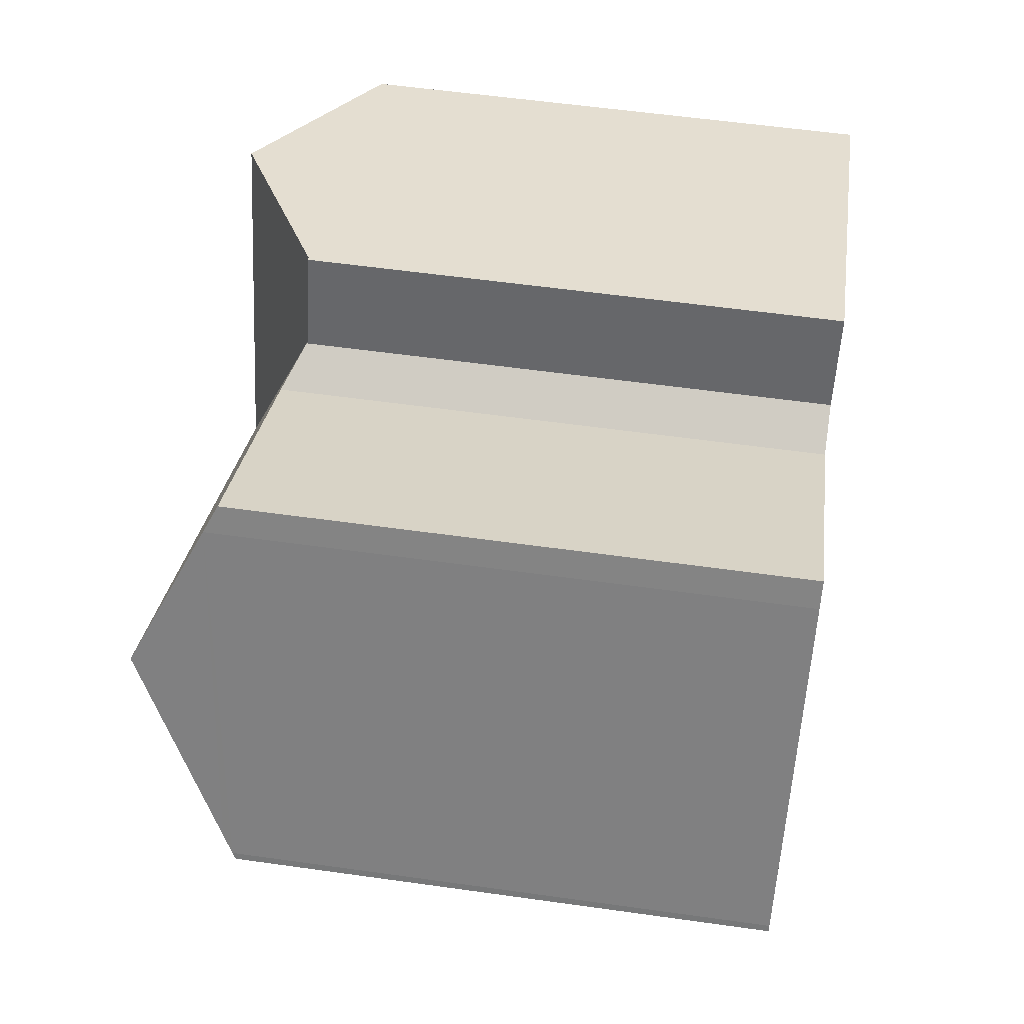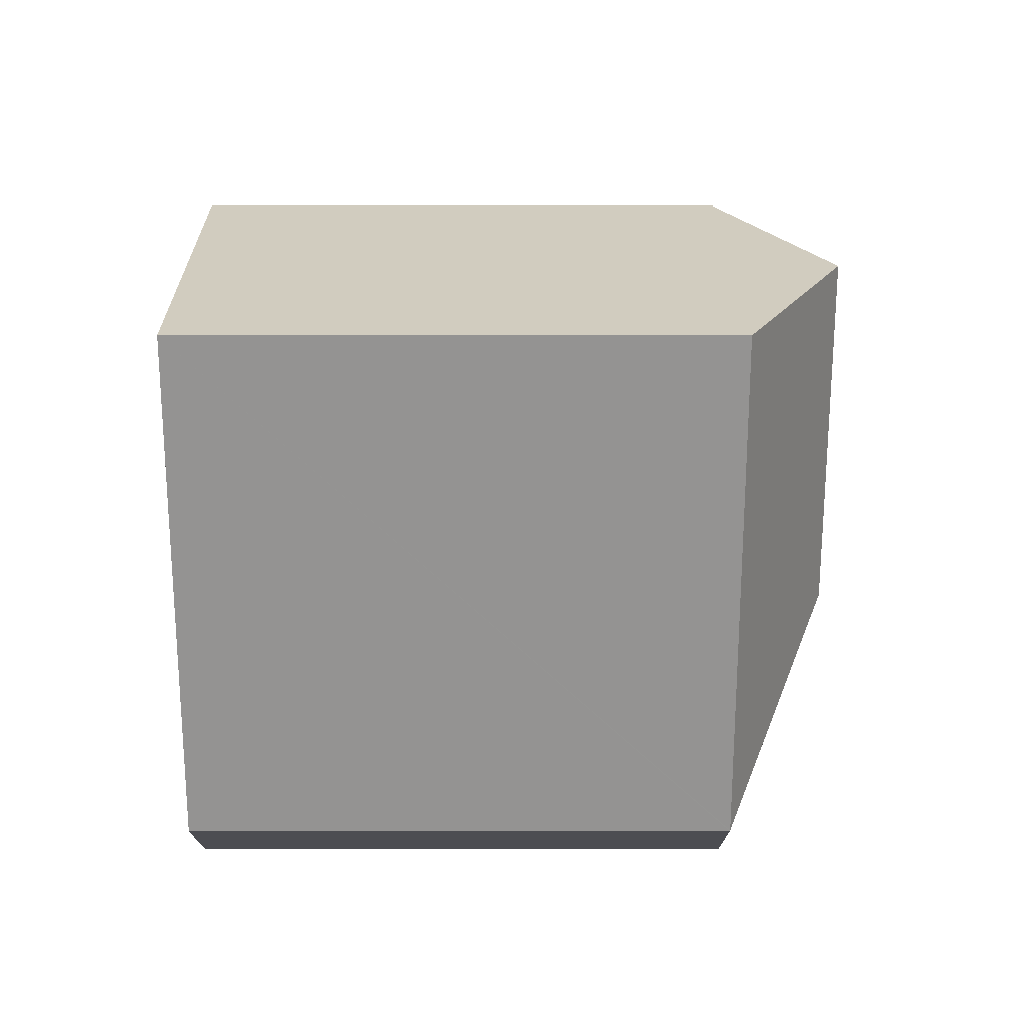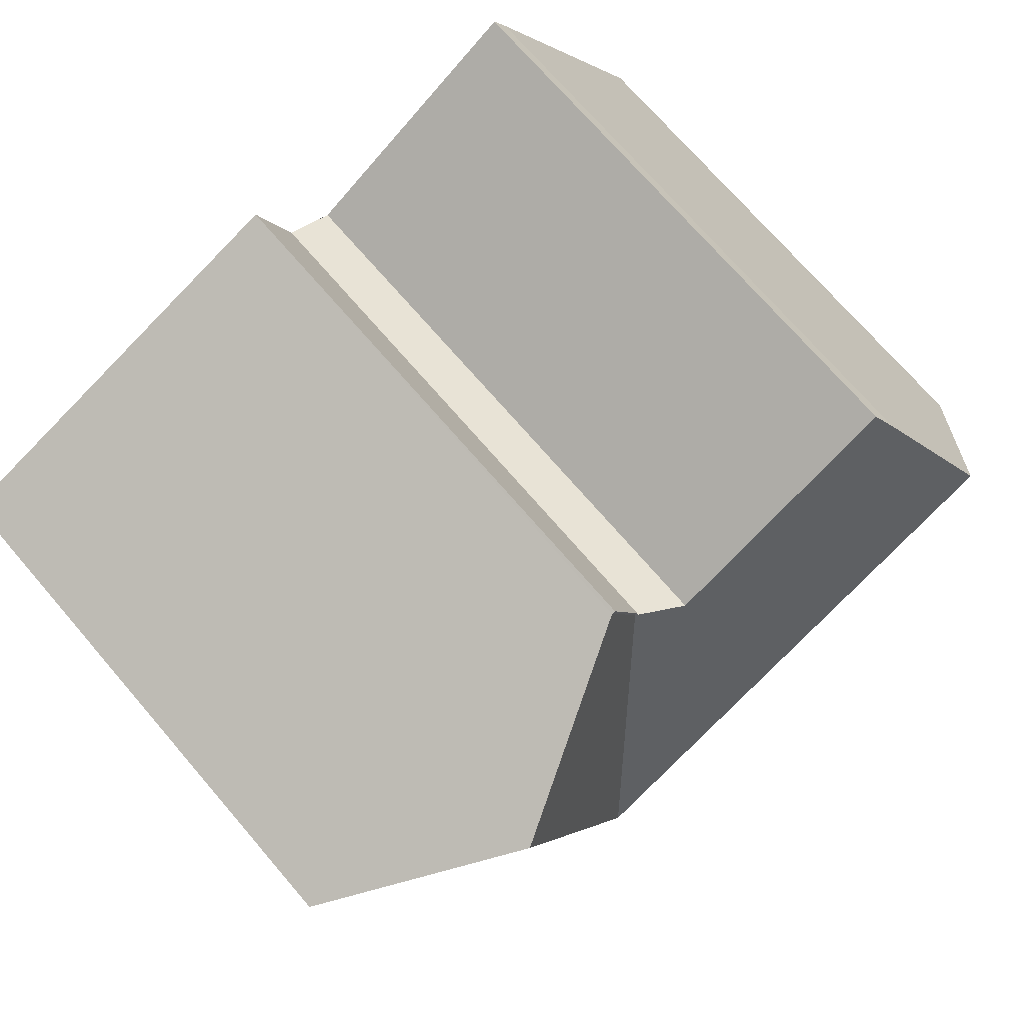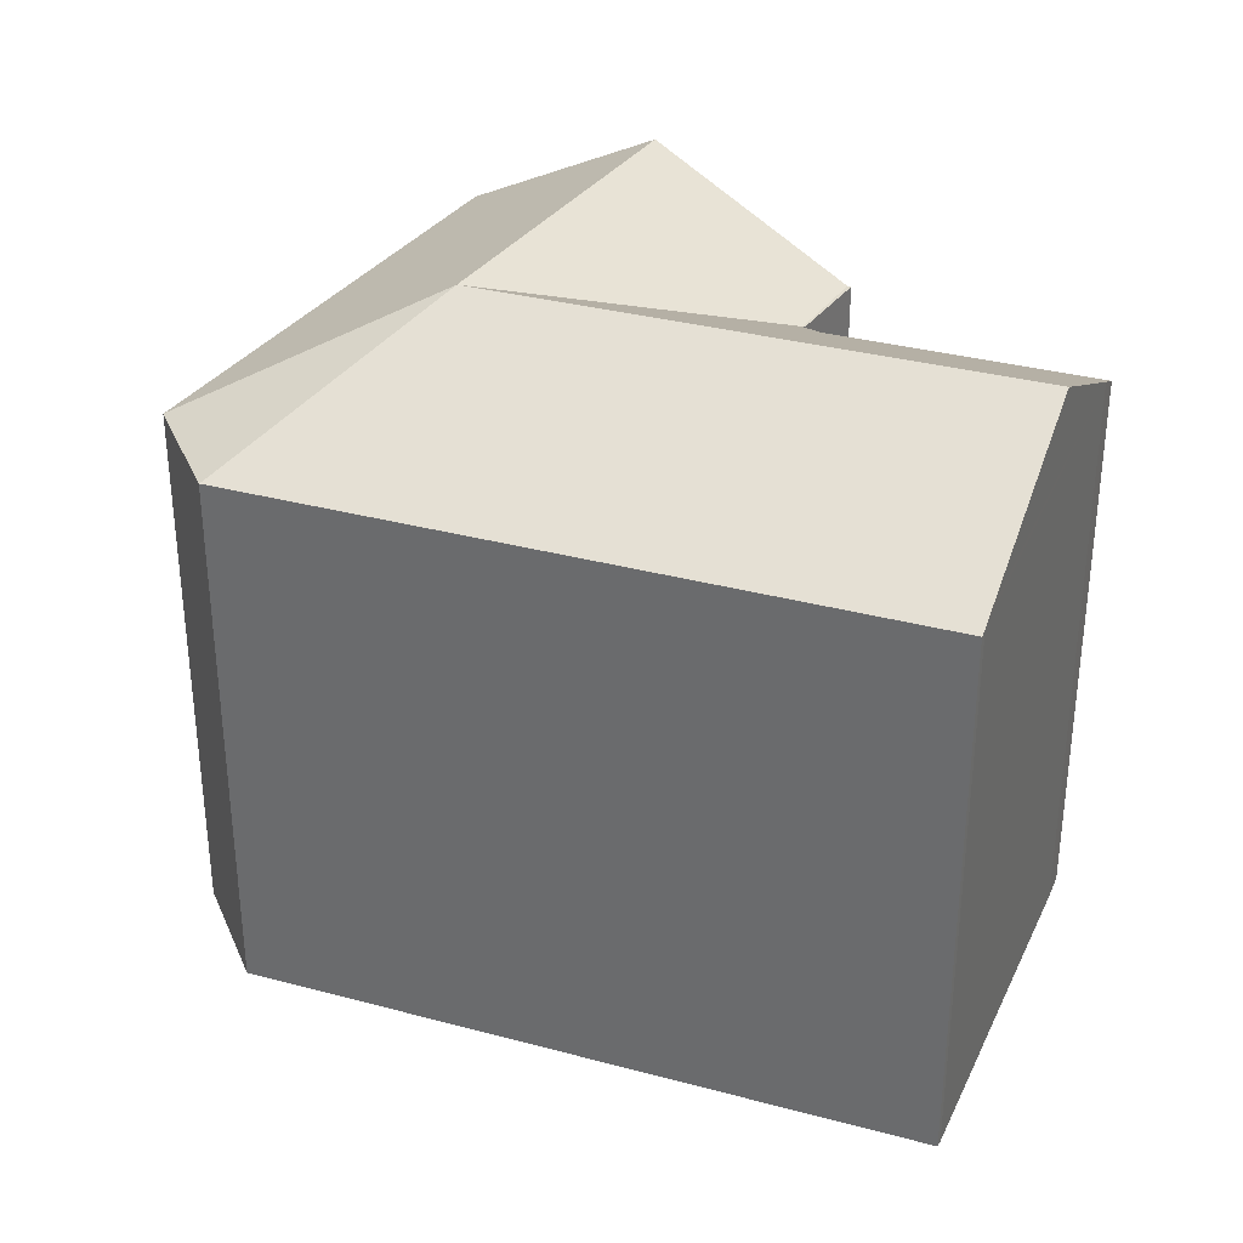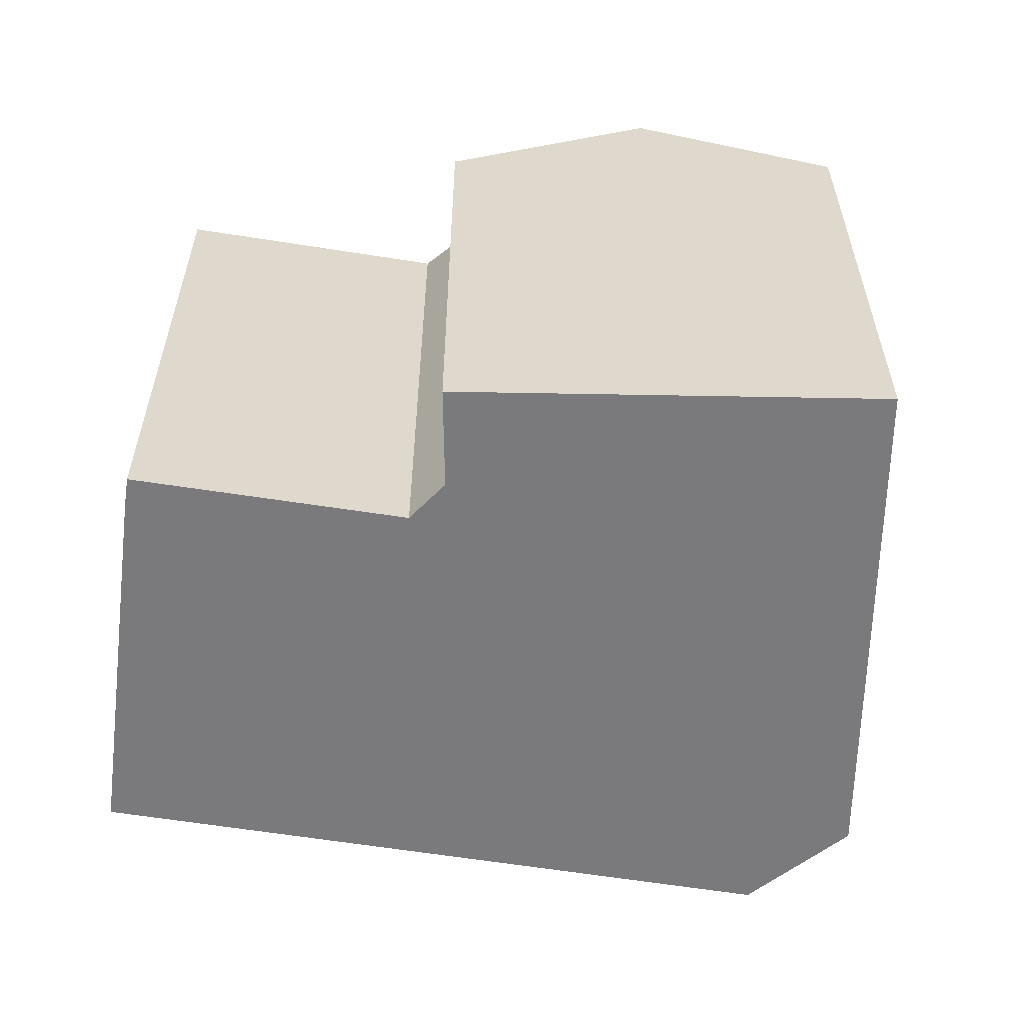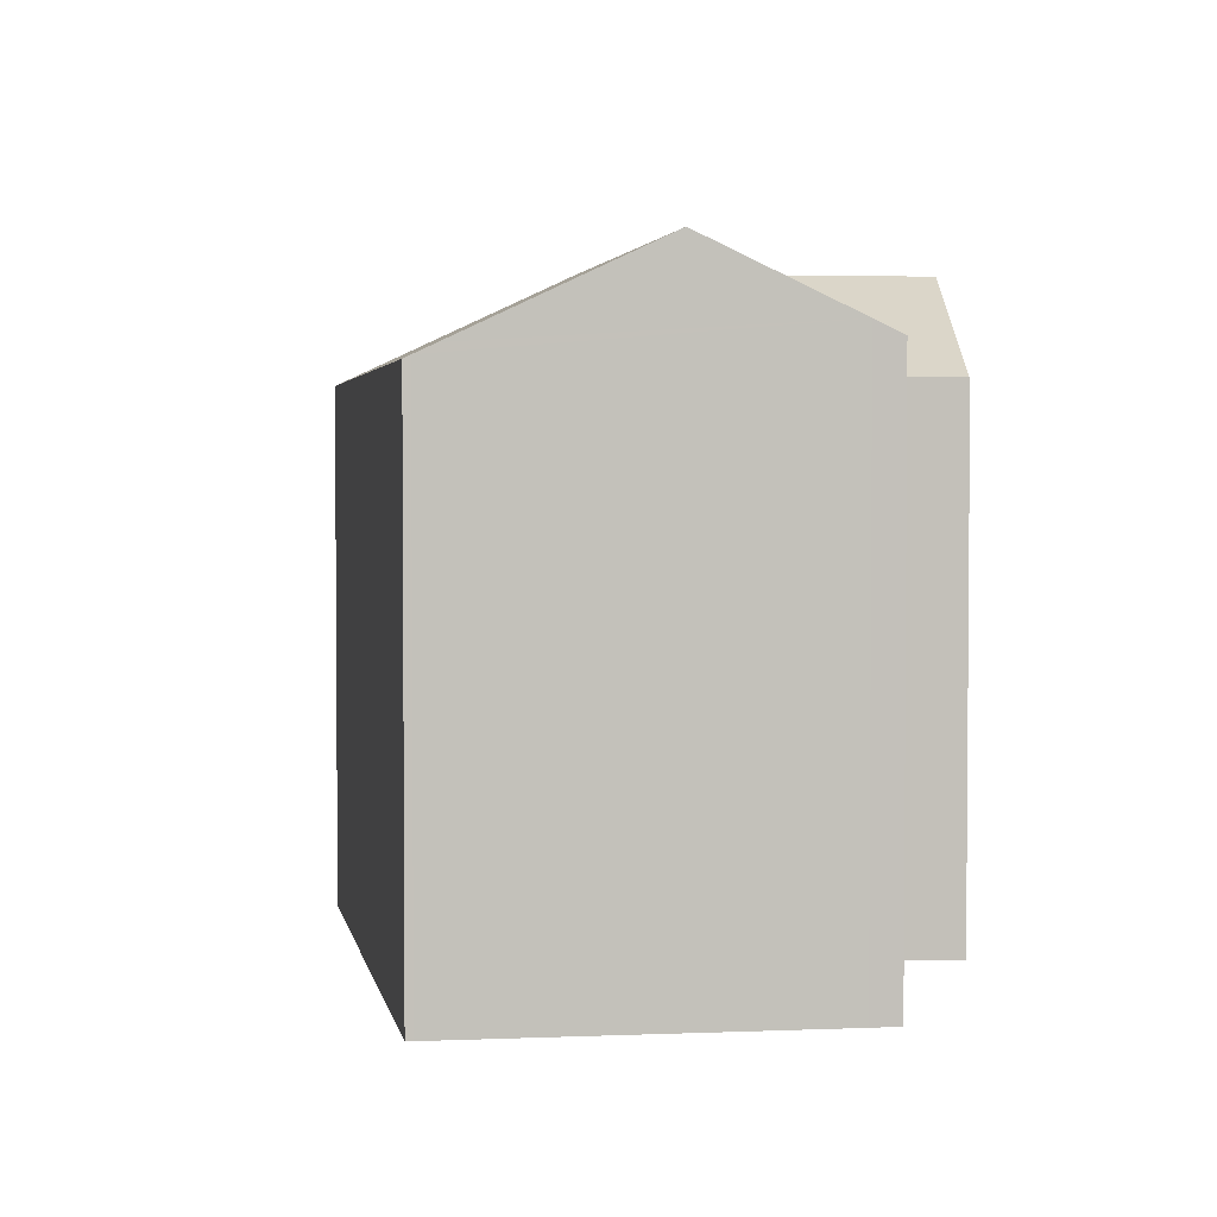
<metadata>
{"format":"obj","ext":"obj","renderer":"f3d","projection":"perspective","resolution":1024,"background":"white","views":[{"elev":57.4,"azim":-81.7,"up":"+Z"},{"elev":1.8,"azim":89.9,"up":"+Z"},{"elev":72.7,"azim":139.2,"up":"+Z"},{"elev":33.4,"azim":-129.3,"up":"+Y"},{"elev":-58.2,"azim":20.9,"up":"+Y"},{"elev":2.9,"azim":-69.7,"up":"+Y"}]}
</metadata>
<code>
v  23.18 17.73 -9.979
v  19.14 17.73 -11.3
v  19.12 17.73 -11.29
v  10.07 17.73 -5.944
v  18.81 21.2 -2.514
v  12.81 21.2 1.033
v  0 17.73 1.086e-15
v  3.503 21.2 6.525
v  0.421 18.16 0.804
v  0.1 17.84 0.209
v  23.19 17.74 -9.95
v  15.58 17.69 8.105
v  15.48 17.74 8.028
v  15.52 17.69 8.139
v  13.96 18.39 7.305
v  5.862 18.87 10.9
v  6.335 18.42 11.73
v  16.74 17.69 11.07
v  16.62 17.69 11.12
v  23.13 21.2 8.491
v  21.59 21.2 4.558
v  28.5 18.25 6.323
v  29.43 17.74 5.951
v  27.51 17.74 1.062
v  0.1 -1.28e-17 0.209
v  0 0 0
v  3.503 -3.995e-16 6.525
v  5.862 -6.677e-16 10.9
v  0.421 -4.923e-17 0.804
v  6.335 -7.186e-16 11.73
v  13.96 -4.473e-16 7.305
v  15.48 -4.916e-16 8.028
v  16.62 -6.808e-16 11.12
v  15.52 -4.984e-16 8.139
v  29.43 -3.644e-16 5.951
v  28.5 -3.872e-16 6.323
v  16.74 -6.778e-16 11.07
v  23.13 -5.199e-16 8.491
v  23.19 6.093e-16 -9.95
v  23.18 6.11e-16 -9.979
v  27.51 -6.503e-17 1.062
v  10.07 3.64e-16 -5.944
v  19.12 6.912e-16 -11.29
v  19.14 6.917e-16 -11.3
g defaultobject
f 1 2 3
f 4 5 3
f 5 4 6
f 6 4 7
f 6 7 8
f 8 7 9
f 9 7 10
f 5 1 3
f 1 5 11
f 12 13 14
f 13 12 5
f 13 5 15
f 15 5 6
f 15 6 8
f 15 16 17
f 16 15 8
f 18 14 19
f 14 18 12
f 20 12 18
f 12 20 21
f 12 21 5
f 22 21 20
f 21 22 23
f 21 23 24
f 21 24 5
f 5 24 11
f 7 25 10
f 25 7 26
f 9 16 8
f 16 9 10
f 16 10 25
f 16 25 27
f 16 27 28
f 27 25 29
f 28 17 16
f 17 28 30
f 31 13 15
f 13 31 32
f 30 15 17
f 15 30 31
f 32 14 13
f 14 32 19
f 19 32 33
f 33 32 34
f 33 18 19
f 18 33 22
f 22 33 23
f 23 33 35
f 35 33 36
f 36 33 37
f 36 37 38
f 22 20 18
f 35 24 23
f 24 35 11
f 11 35 1
f 1 35 39
f 1 39 40
f 39 35 41
f 4 26 7
f 26 4 3
f 26 3 42
f 42 3 43
f 2 43 3
f 43 2 44
f 40 2 1
f 2 40 44
f 39 44 40
f 44 39 41
f 44 41 43
f 43 41 42
f 42 41 35
f 42 35 26
f 26 35 36
f 26 36 38
f 26 38 32
f 32 38 37
f 26 32 25
f 25 32 29
f 29 32 31
f 32 37 34
f 34 37 33
f 31 27 29
f 27 31 30
f 27 30 28

</code>
